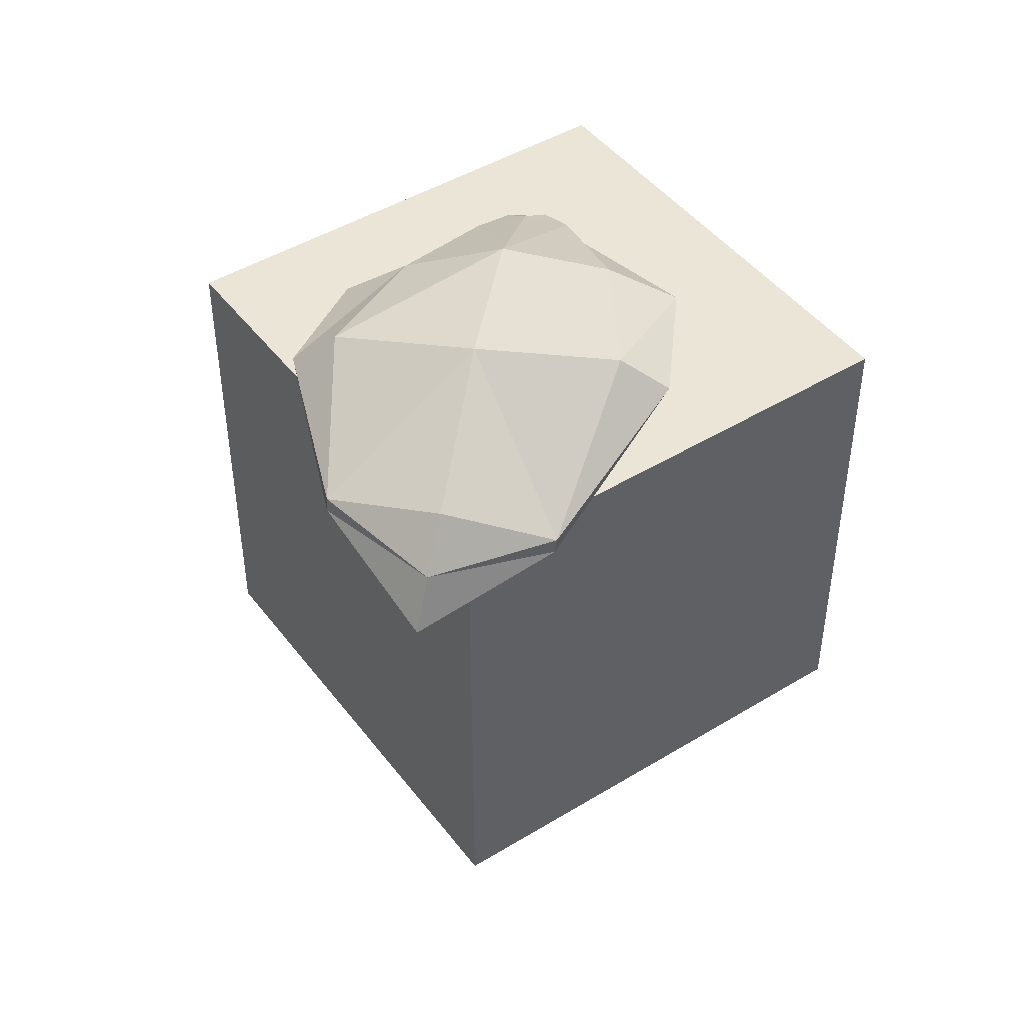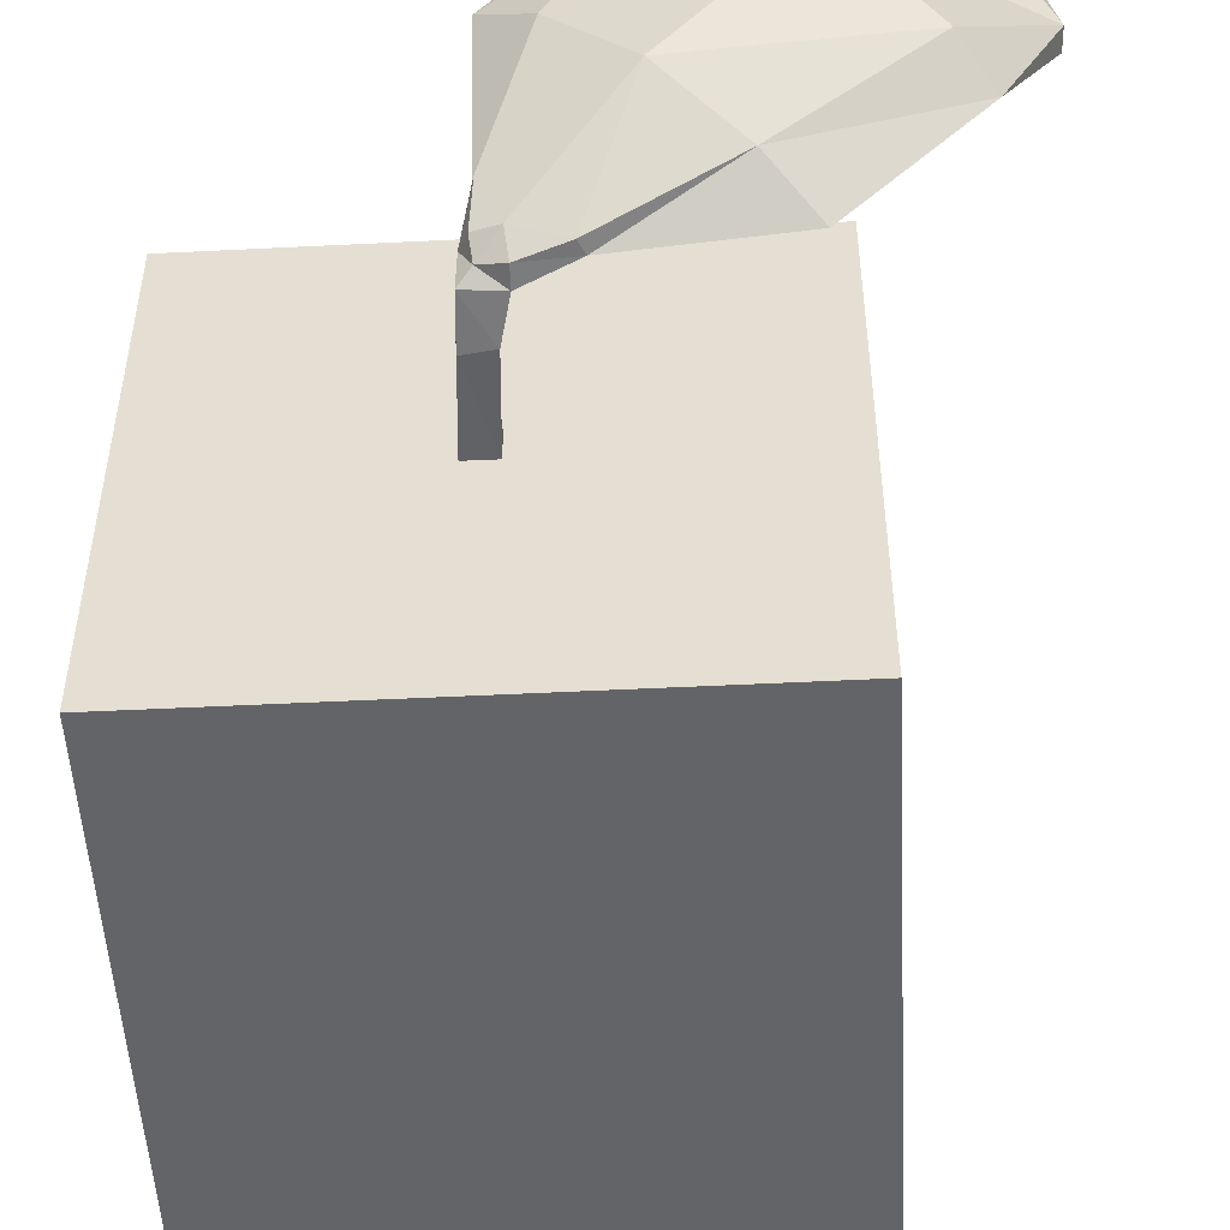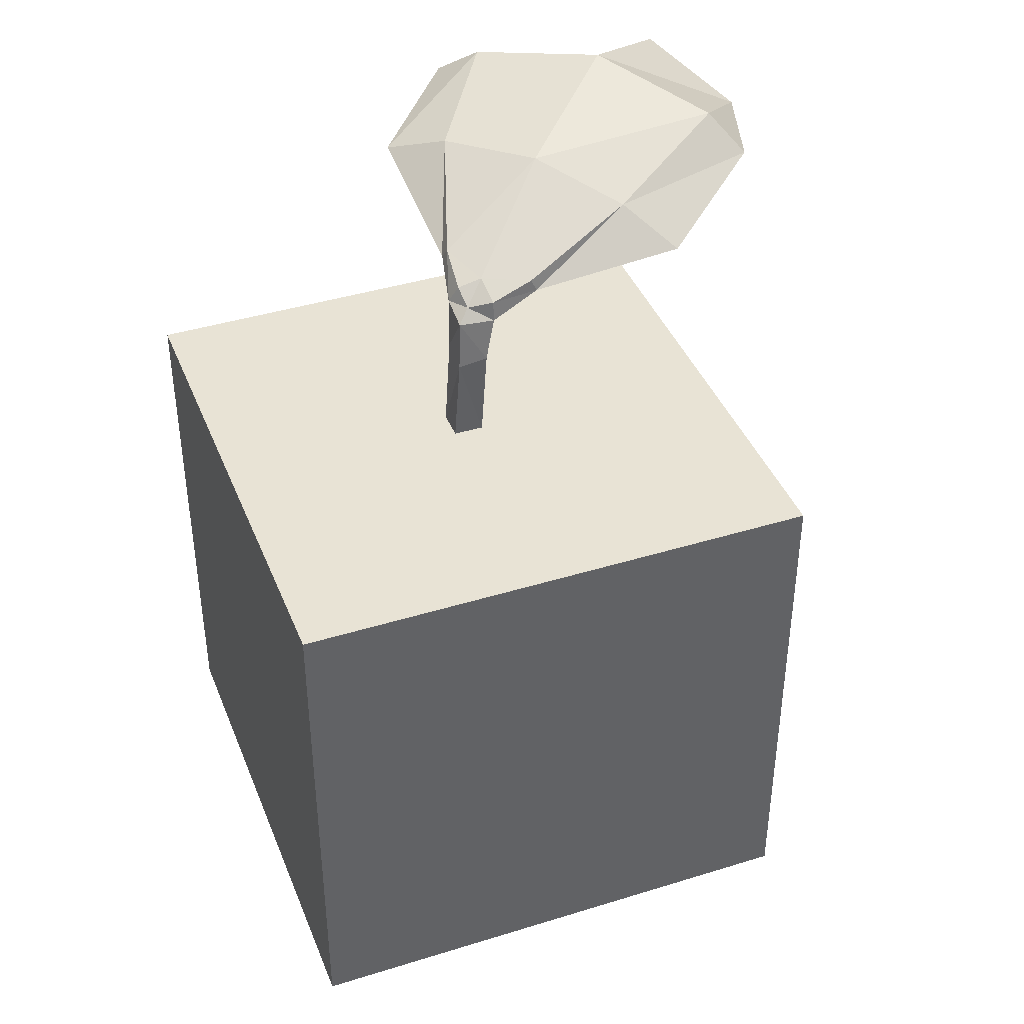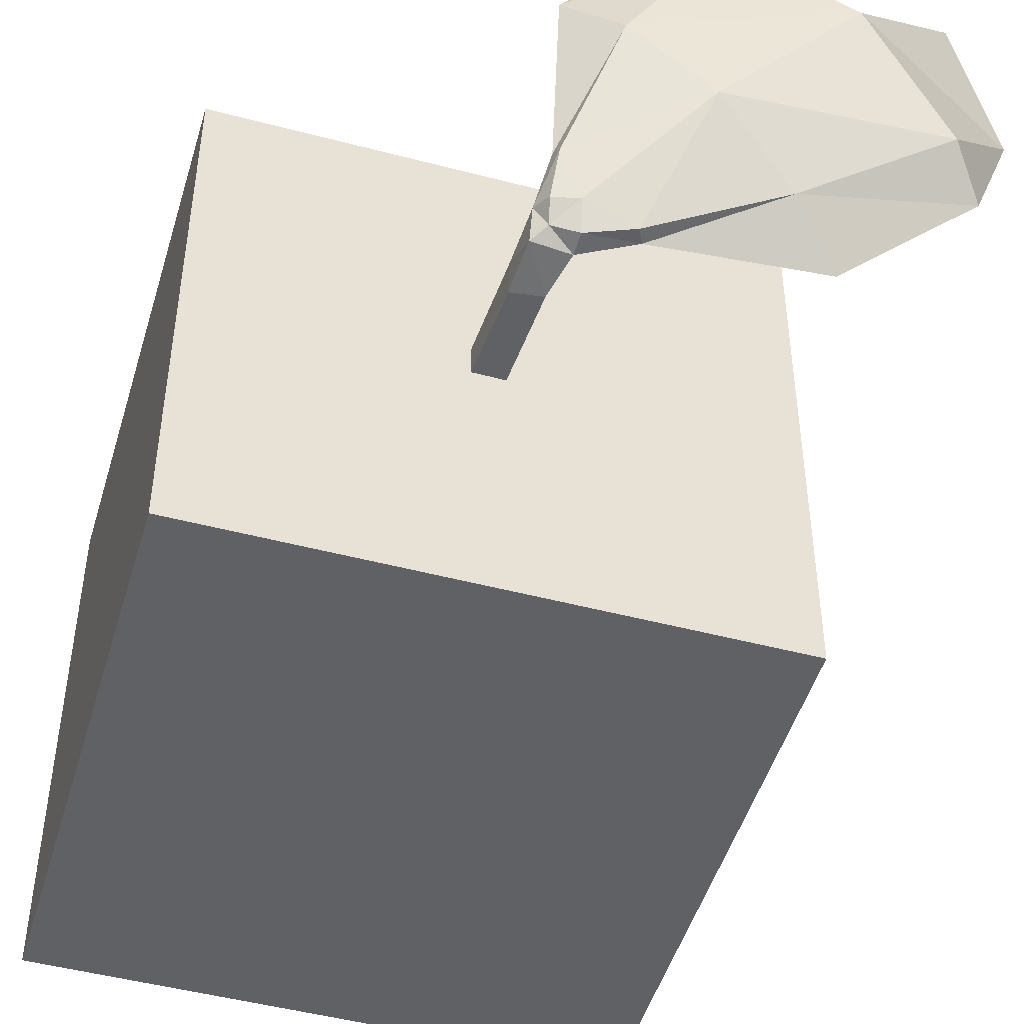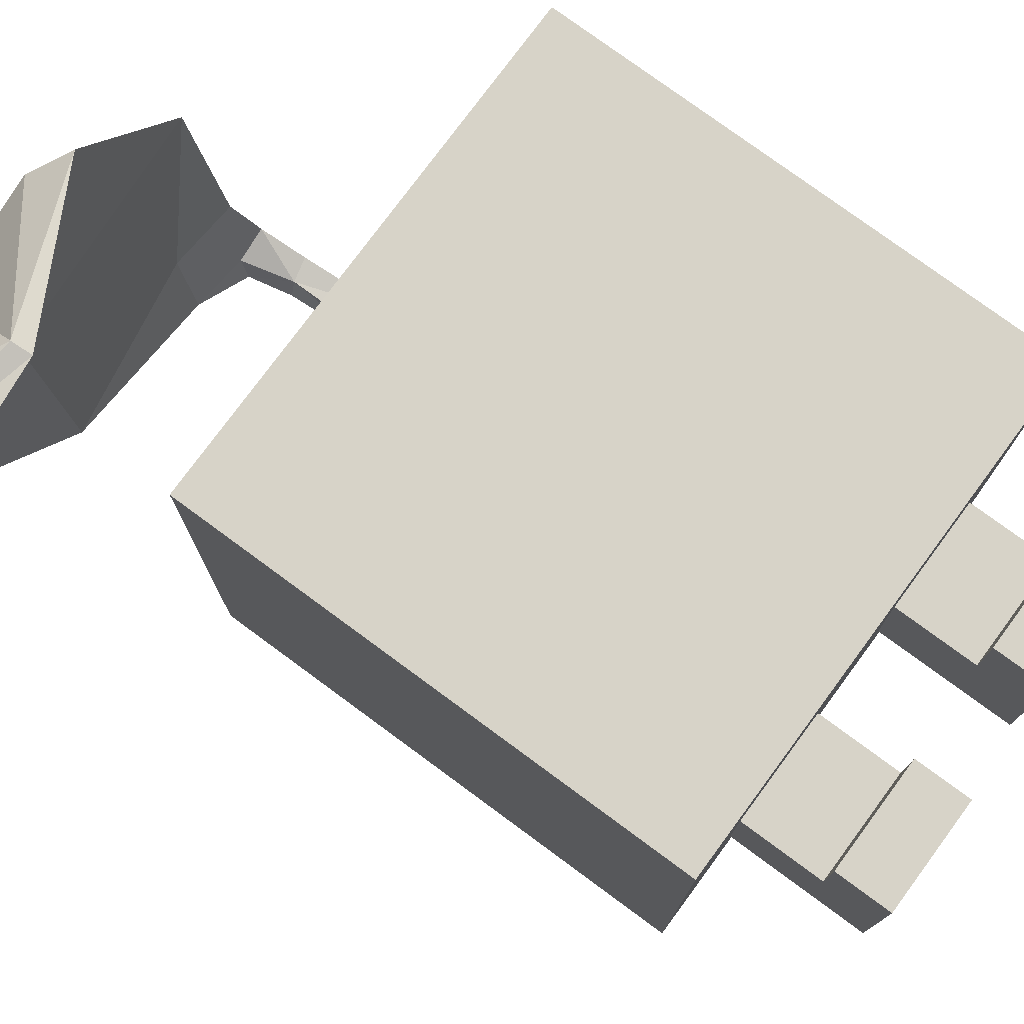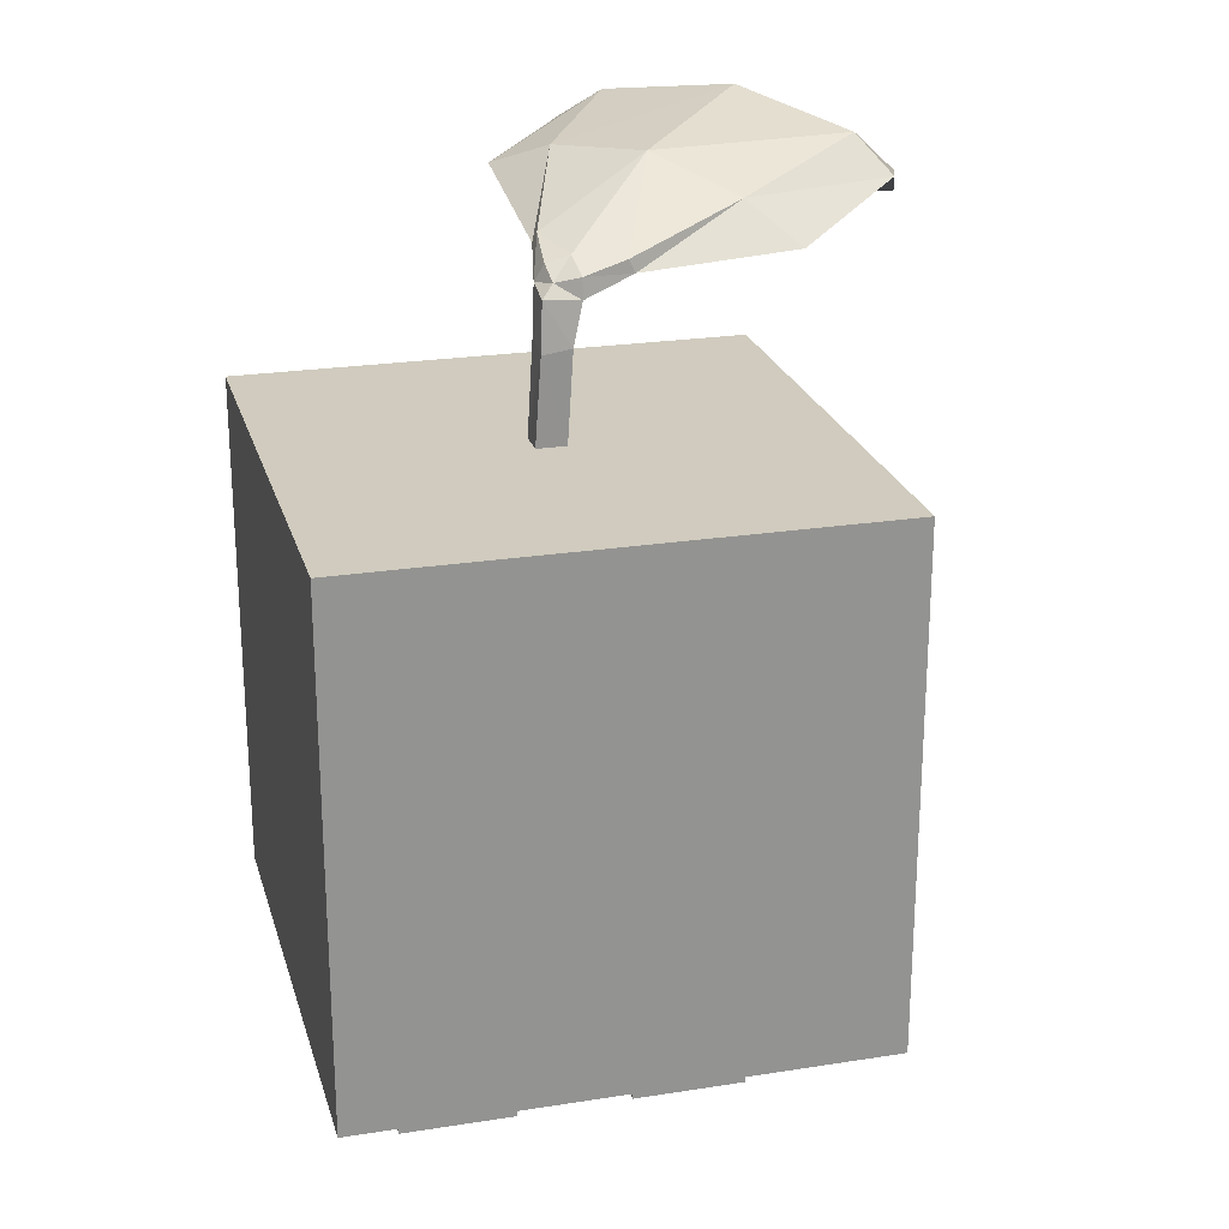
<metadata>
{"format":"obj","ext":"obj","renderer":"f3d","projection":"perspective","resolution":1024,"background":"white","views":[{"elev":45.8,"azim":-35.0,"up":"+Y"},{"elev":-51.2,"azim":-176.9,"up":"+Z"},{"elev":41.0,"azim":159.3,"up":"+Y"},{"elev":-48.4,"azim":163.6,"up":"+Z"},{"elev":77.2,"azim":-53.6,"up":"+Z"},{"elev":23.3,"azim":165.1,"up":"+Y"}]}
</metadata>
<code>
o Player_Cube.001
v -0.3935 0.2186 0.3935
v -0.3935 1.005 0.3935
v -0.3935 0.2186 -0.3935
v -0.3935 1.005 -0.3935
v 0.3935 0.2186 0.3935
v 0.3935 1.005 0.3935
v 0.3935 0.2186 -0.3935
v 0.3935 1.005 -0.3935
v 0.2623 0.2186 0.3935
v -0.2623 0.2186 0.08743
v 0.2623 0.2186 0.08743
v -0.08743 0.2186 0.08743
v 0.08743 0.2186 0.08743
v -0.3935 0.2186 -0.08743
v -0.2623 0.2186 -0.08743
v 0.2623 0.2186 -0.08743
v -0.08743 0.2186 -0.08743
v 0.08743 0.2186 -0.08743
v -0.2623 -3e-06 -0.08743
v 0.2623 -3e-06 -0.08743
v -0.08743 -3e-06 -0.08743
v 0.08743 -3e-06 -0.08743
v -0.2623 0.08743 0.08743
v -0.08743 0.08743 0.08743
v 0.2623 0.08743 0.08743
v 0.08743 0.08743 0.08743
v -0.08743 -3e-06 0.2186
v -0.2623 -3e-06 0.2186
v 0.2623 -3e-06 0.2186
v 0.08743 -3e-06 0.2186
v 0.2623 0.08743 0.2186
v 0.08743 0.08743 0.2186
v -0.08743 0.08743 0.2186
v -0.2623 0.08743 0.2186
v 0.03233 1.005 0.02273
v 0.004842 1.245 0.0295
v -0.01233 1.005 0.02233
v -0.03097 1.256 0.02641
v 0.03233 1.005 -0.02201
v 0.000466 1.226 0.000529
v -0.01233 1.005 -0.02233
v -0.03626 1.235 -0.01309
v 0.01768 1.218 0.03896
v -0.03099 1.218 0.01846
v -0.03596 1.204 -0.01664
v 0.01929 1.209 -0.01572
v -0.3796 1.188 0.5915
v -0.3818 1.218 0.5982
v -0.5764 1.238 0.5694
v -0.6142 1.249 0.3746
v -0.608 1.164 0.5882
v -0.6119 1.22 0.3678
v -0.01039 1.142 0.01207
v -0.02058 1.142 -0.02434
v 0.0236 1.135 -0.02337
v 0.02488 1.15 0.01876
v 0.006712 1.302 0.361
v -0.3502 1.287 0.3397
v -0.3606 1.393 0.3684
v -0.06615 1.341 0.2874
v -0.3502 1.246 0.005842
v -0.2831 1.304 0.07021
v -0.1409 1.326 0.5318
v -0.5293 1.304 0.5338
v -0.484 1.354 0.1967
v -0.4735 1.224 0.4613
v -0.193 1.371 0.4845
v -0.5284 1.3 0.1481
v -0.101 1.263 0.09873
v -0.000863 1.269 0.09574
v -0.112 1.231 -0.000651
v 0.002997 1.252 0.1086
v -0.175 1.353 0.1707
v -0.1025 1.251 -0.000821
v -0.3935 0.7493 -0.3935
v -0.3935 0.7493 0.3935
v 0.3935 0.7493 0.3935
v -0.3935 0.7493 -0.2938
v 0.3935 0.7493 -0.3935
v 0.3508 0.7493 0.3935
v -0.3935 0.4839 -0.3935
v 0.3065 0.4839 0.3935
v -0.3935 0.4839 0.3935
v 0.3935 0.4839 0.3935
v -0.3935 0.4839 -0.1906
v 0.3935 0.4839 -0.3935
f 4 75 78
f 7 18 17
f 25 29 20
f 34 24 23
f 79 4 8
f 28 21 27
f 39 37 41
f 16 25 20
f 12 9 1
f 23 12 10
f 6 79 8
f 26 11 13
f 2 8 4
f 26 18 22
f 5 82 9
f 24 27 21
f 18 12 17
f 30 20 29
f 30 31 32
f 28 33 34
f 21 15 17
f 11 9 13
f 66 47 51
f 45 40 46
f 40 43 46
f 32 25 26
f 53 45 54
f 71 62 74
f 35 53 37
f 43 53 56
f 42 71 74
f 46 56 55
f 47 49 51
f 47 58 63
f 64 50 49
f 68 50 65
f 63 48 47
f 23 15 19
f 38 40 42
f 68 62 61
f 41 55 39
f 72 60 57
f 59 60 73
f 69 61 71
f 58 61 69
f 73 60 70
f 65 73 62
f 57 67 63
f 57 58 69
f 59 48 67
f 50 59 65
f 2 78 76
f 38 70 36
f 58 52 68
f 44 71 45
f 38 74 73
f 43 70 72
f 44 72 69
f 69 72 57
f 66 51 52
f 54 46 55
f 14 3 15
f 3 7 17
f 15 3 17
f 7 5 11
f 49 52 51
f 11 16 7
f 2 80 6
f 7 16 18
f 17 24 21
f 25 31 29
f 22 30 26
f 30 32 26
f 10 12 1
f 12 13 9
f 1 14 10
f 14 15 10
f 19 28 23
f 28 34 23
f 55 35 39
f 24 33 27
f 53 41 37
f 64 49 48
f 45 42 40
f 40 36 43
f 68 52 50
f 63 67 48
f 73 74 62
f 38 73 70
f 44 69 71
f 38 42 74
f 20 18 16
f 76 82 80
f 77 86 79
f 76 85 83
f 80 77 6
f 79 81 75
f 78 81 85
f 83 14 1
f 83 9 82
f 84 80 82
f 86 3 81
f 84 7 86
f 85 3 14
f 34 33 24
f 79 75 4
f 28 19 21
f 39 35 37
f 16 11 25
f 23 24 12
f 6 77 79
f 26 25 11
f 2 6 8
f 26 13 18
f 5 84 82
f 18 13 12
f 30 22 20
f 30 29 31
f 28 27 33
f 21 19 15
f 11 5 9
f 32 31 25
f 53 44 45
f 71 61 62
f 35 56 53
f 43 44 53
f 42 45 71
f 46 43 56
f 47 48 49
f 47 66 58
f 23 10 15
f 38 36 40
f 68 65 62
f 41 54 55
f 72 70 60
f 59 67 60
f 58 68 61
f 65 59 73
f 57 60 67
f 57 63 58
f 59 64 48
f 50 64 59
f 2 4 78
f 58 66 52
f 43 36 70
f 44 43 72
f 54 45 46
f 49 50 52
f 2 76 80
f 17 12 24
f 55 56 35
f 53 54 41
f 20 22 18
f 76 83 82
f 77 84 86
f 76 78 85
f 79 86 81
f 78 75 81
f 83 85 14
f 83 1 9
f 84 77 80
f 86 7 3
f 84 5 7
f 85 81 3

</code>
